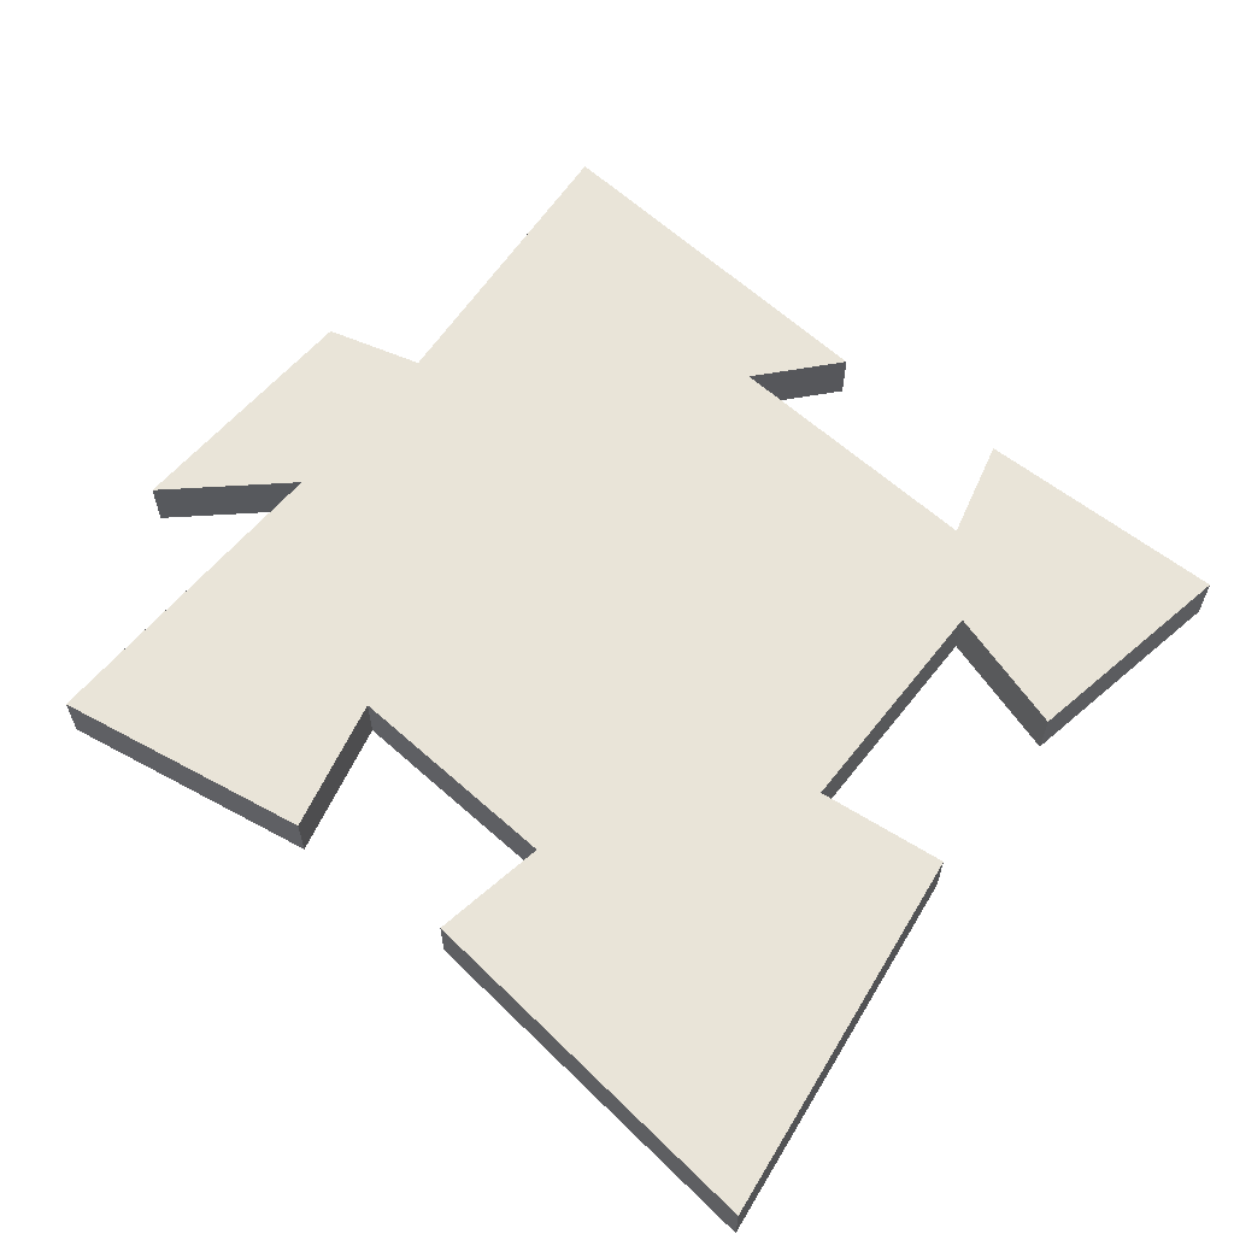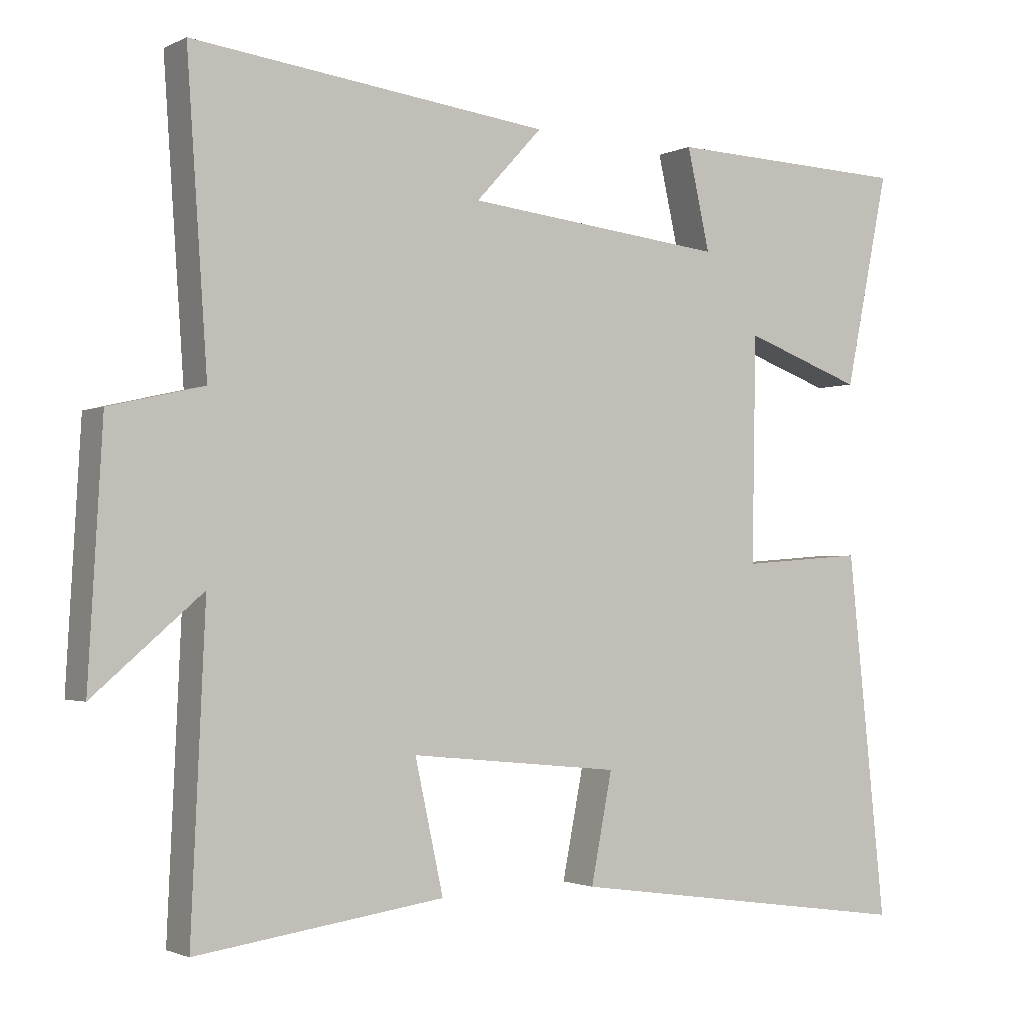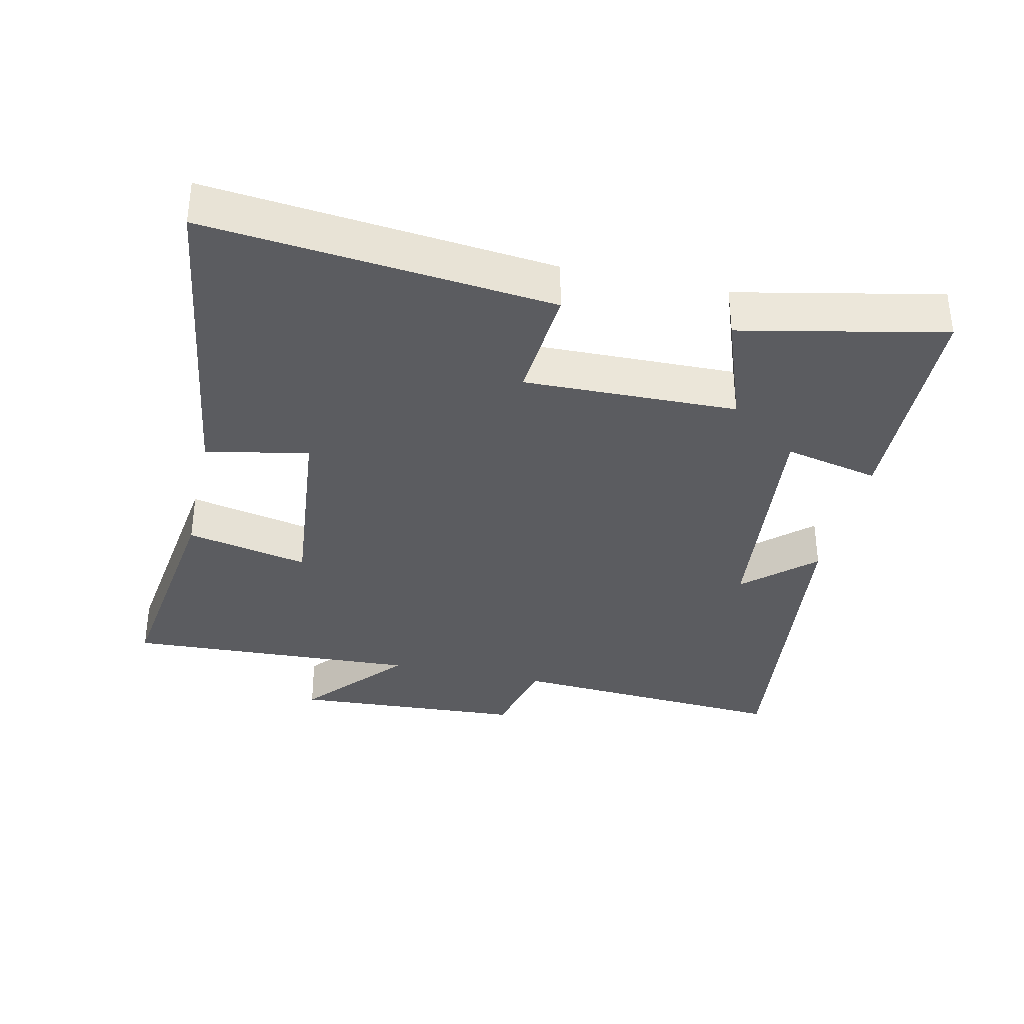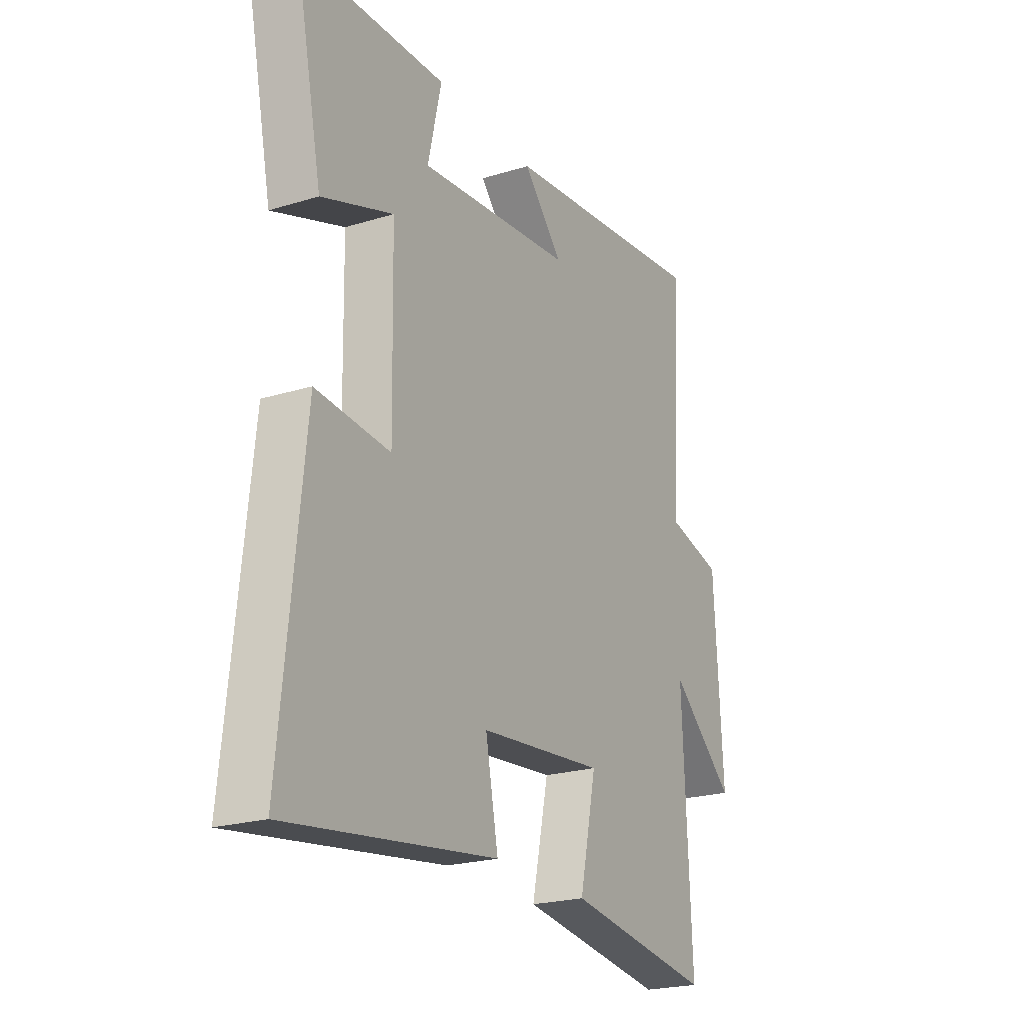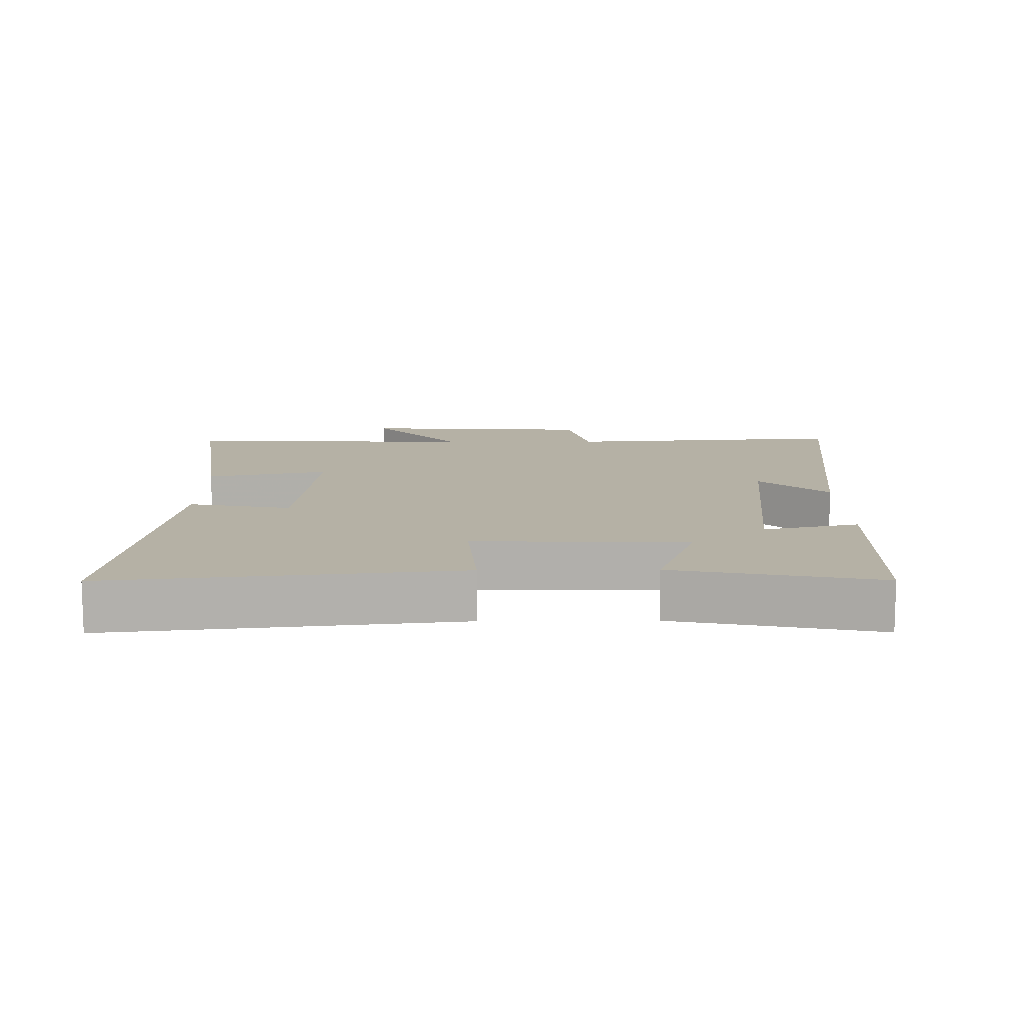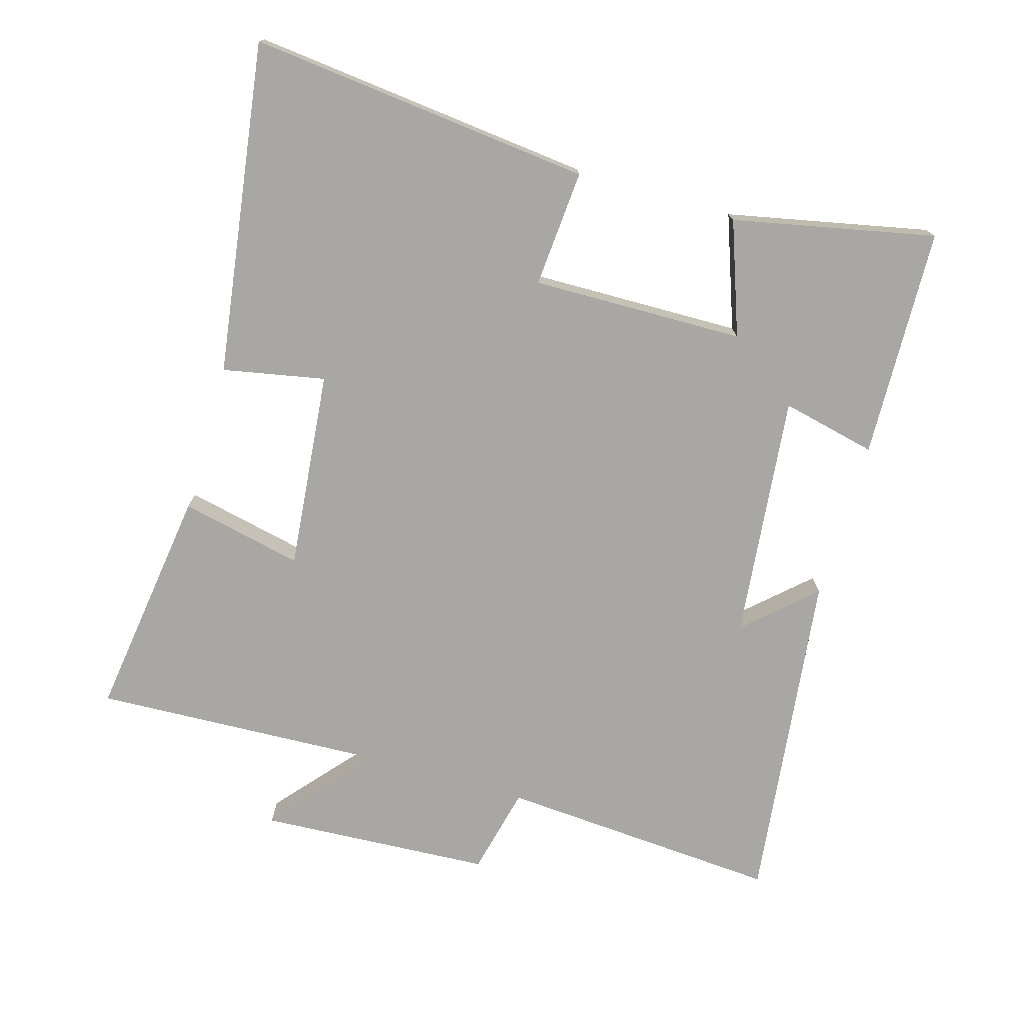
<metadata>
{"format":"obj","ext":"obj","renderer":"f3d","projection":"perspective","resolution":1024,"background":"white","views":[{"elev":59.9,"azim":-143.1,"up":"+Y"},{"elev":-1.9,"azim":148.5,"up":"+Z"},{"elev":-34.9,"azim":-102.6,"up":"+Y"},{"elev":-22.5,"azim":-62.1,"up":"+Z"},{"elev":11.8,"azim":-90.7,"up":"+Y"},{"elev":-74.6,"azim":-106.3,"up":"+Y"}]}
</metadata>
<code>
v 0.52 0.07 -0.548
v 0.17 0.07 -0.5
v 0.21 0.07 -0.317
v -0.088 0.07 -0.347
v -0.058 0.07 -0.5
v -0.554 0.07 -0.571
v -0.5 0.07 -0.058
v -0.325 0.07 -0.071
v -0.331 0.07 0.247
v -0.5 0.07 0.186
v -0.563 0.07 0.488
v -0.218 0.07 0.5
v -0.25 0.07 0.358
v 0.118 0.07 0.398
v 0.024 0.07 0.5
v 0.529 0.07 0.562
v 0.5 0.07 0.14
v 0.633 0.07 0.109
v 0.653 0.07 -0.239
v 0.5 0.07 -0.108
v 0.52 0 -0.548
v 0.17 0 -0.5
v 0.21 0 -0.317
v -0.088 0 -0.347
v -0.058 0 -0.5
v -0.554 0 -0.571
v -0.5 0 -0.058
v -0.325 0 -0.071
v -0.331 0 0.247
v -0.5 0 0.186
v -0.563 0 0.488
v -0.218 0 0.5
v -0.25 0 0.358
v 0.118 0 0.398
v 0.024 0 0.5
v 0.529 0 0.562
v 0.5 0 0.14
v 0.633 0 0.109
v 0.653 0 -0.239
v 0.5 0 -0.108
f 17 18 19 20
f 14 15 16 17
f 13 14 17 20
f 11 12 13
f 10 11 13
f 9 10 13
f 8 9 13 20
f 6 7 8
f 5 6 8
f 4 5 8
f 3 4 8 20
f 1 2 3 20
f 40 39 38 37
f 37 36 35 34
f 40 37 34 33
f 33 32 31
f 33 31 30
f 33 30 29
f 40 33 29 28
f 28 27 26
f 28 26 25
f 28 25 24
f 40 28 24 23
f 40 23 22 21
f 1 21 22 2
f 2 22 23 3
f 3 23 24 4
f 4 24 25 5
f 5 25 26 6
f 6 26 27 7
f 7 27 28 8
f 8 28 29 9
f 9 29 30 10
f 10 30 31 11
f 11 31 32 12
f 12 32 33 13
f 13 33 34 14
f 14 34 35 15
f 15 35 36 16
f 16 36 37 17
f 17 37 38 18
f 18 38 39 19
f 19 39 40 20
f 20 40 21 1

</code>
